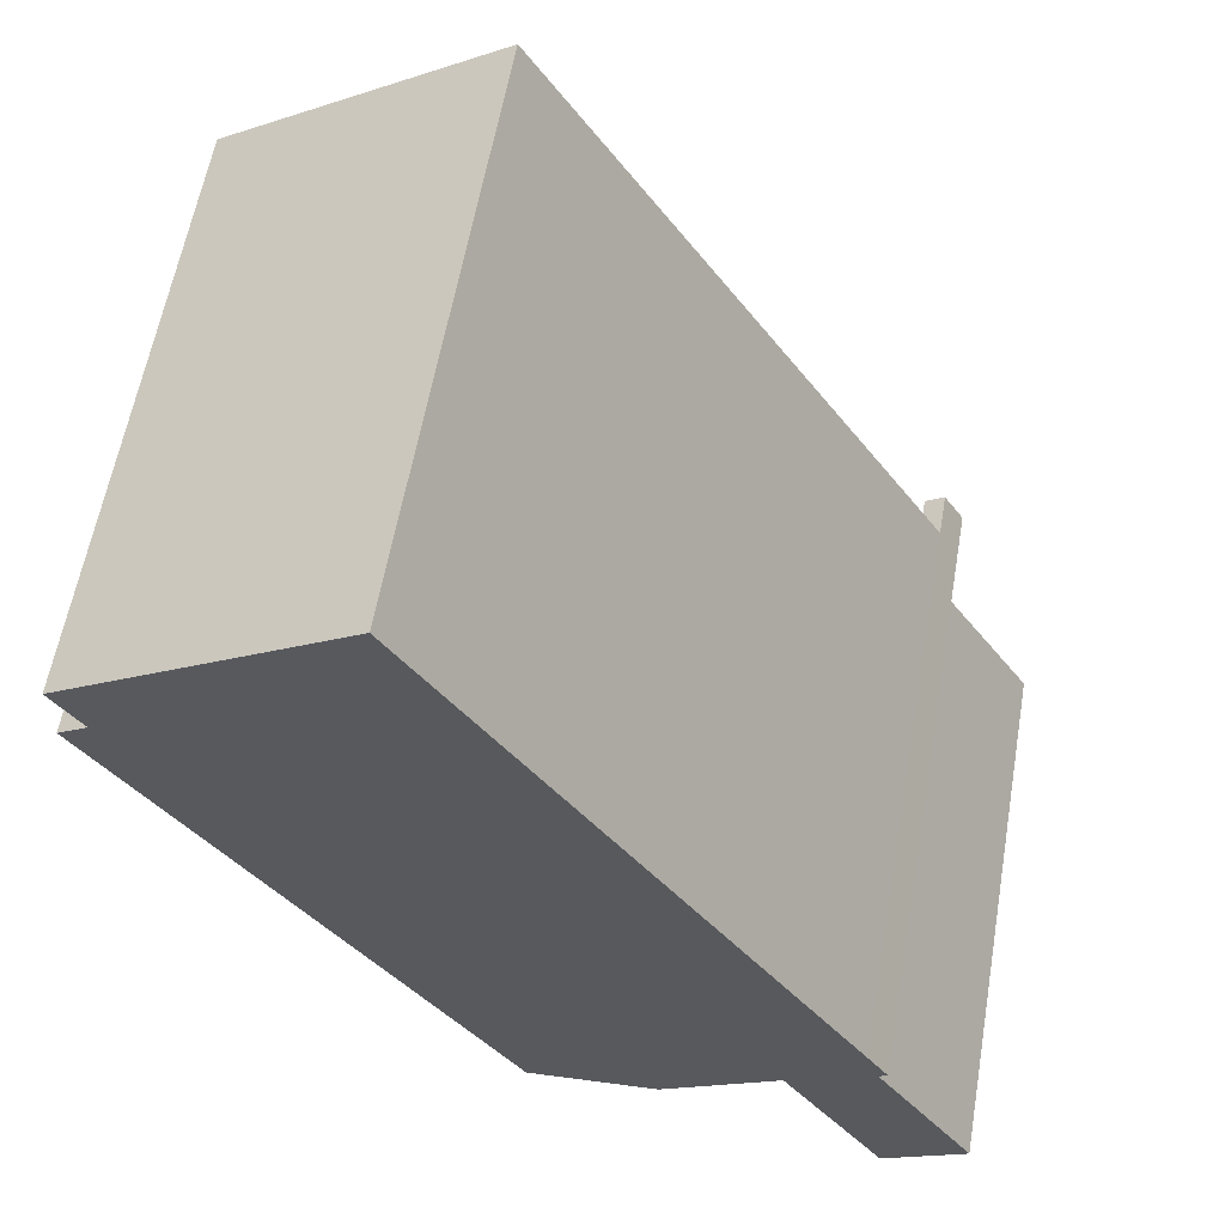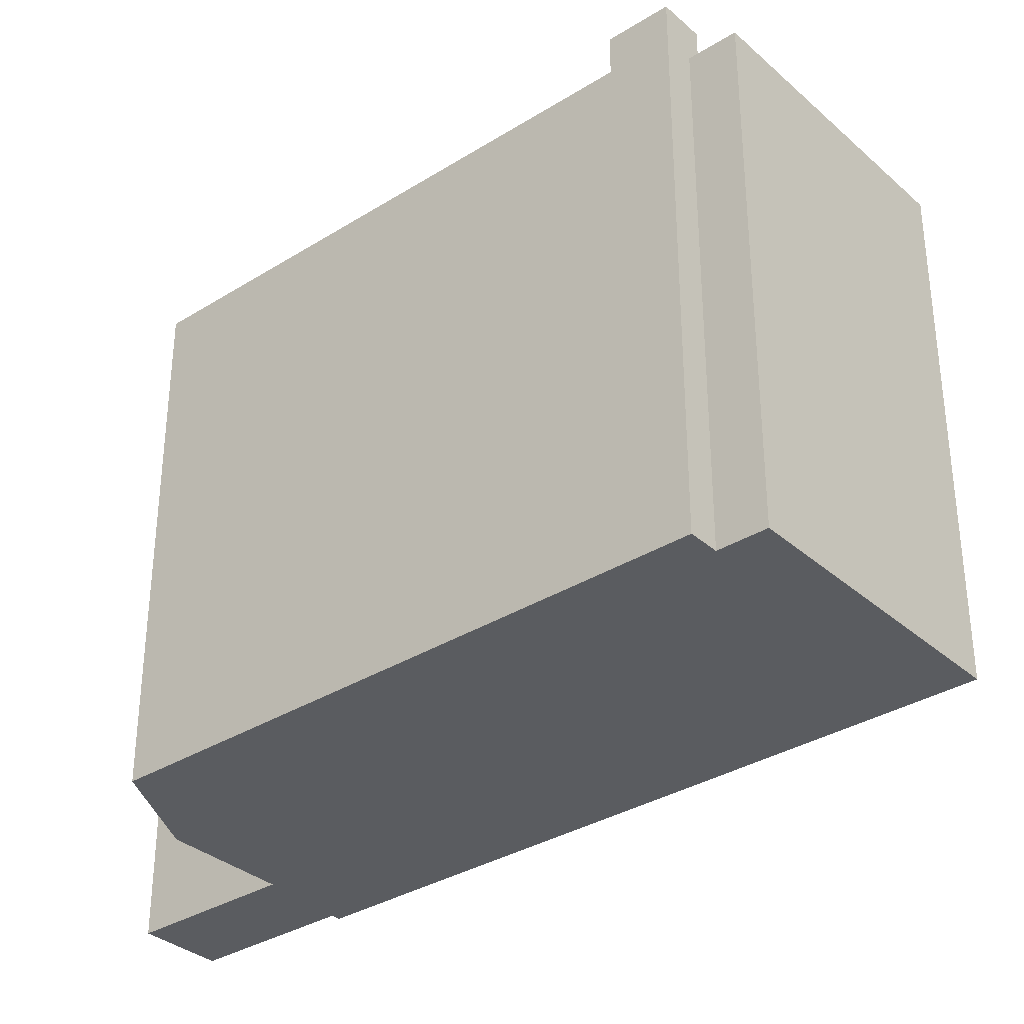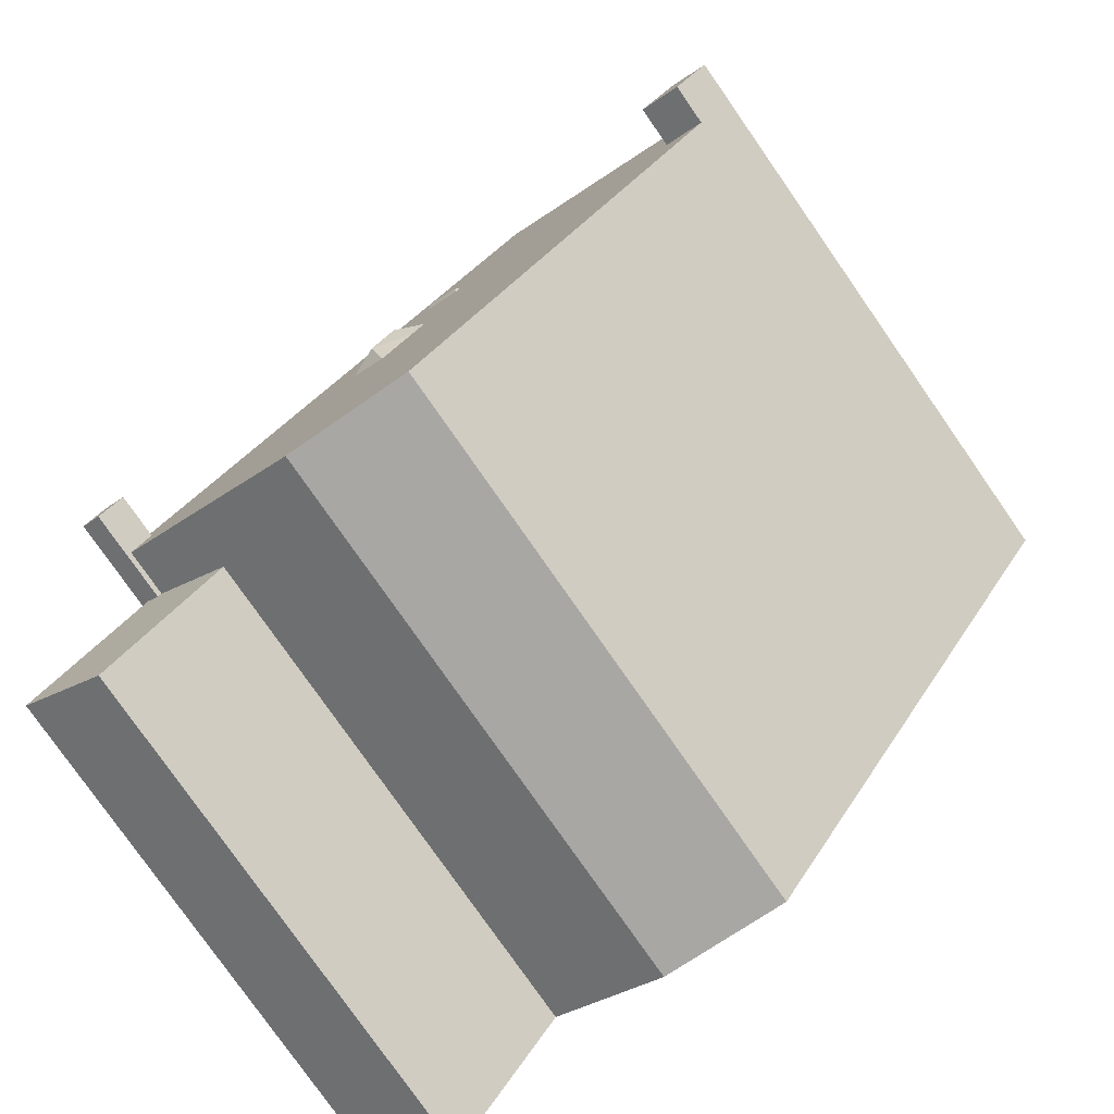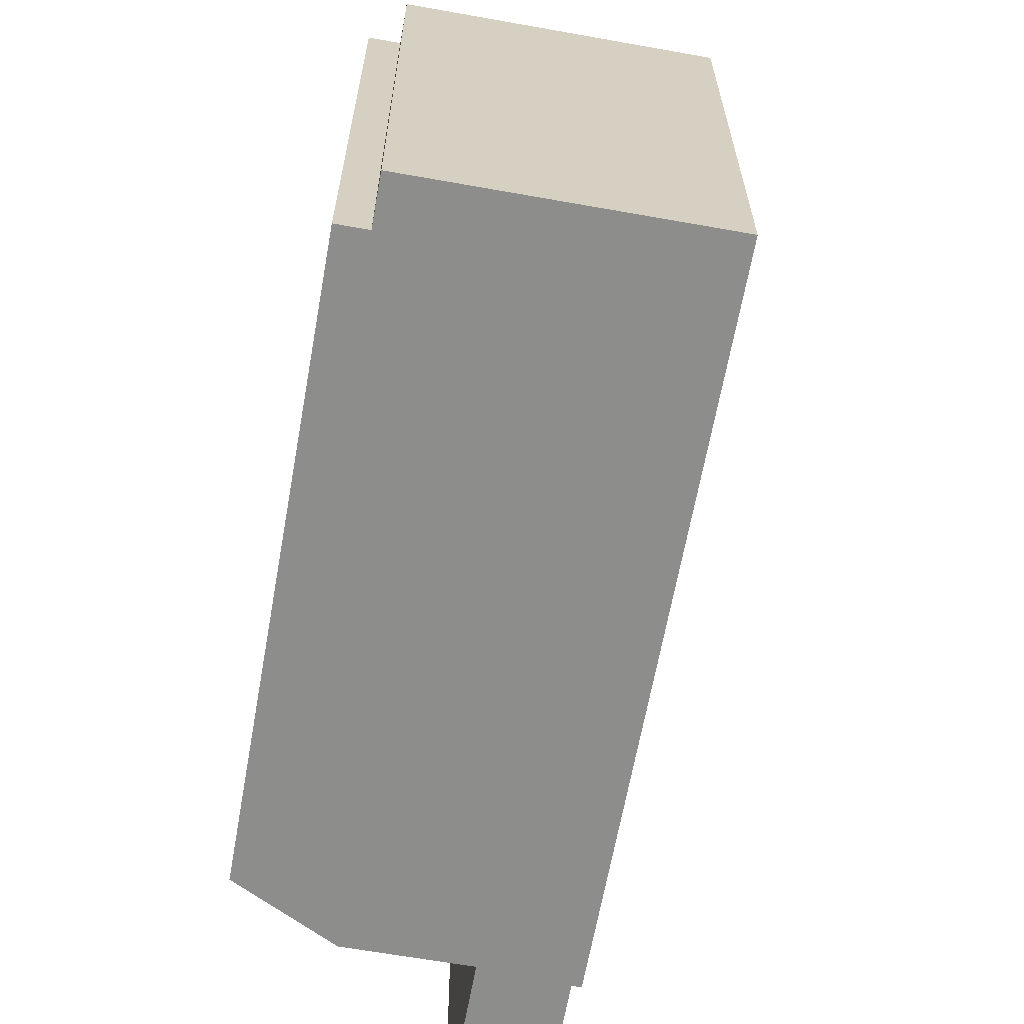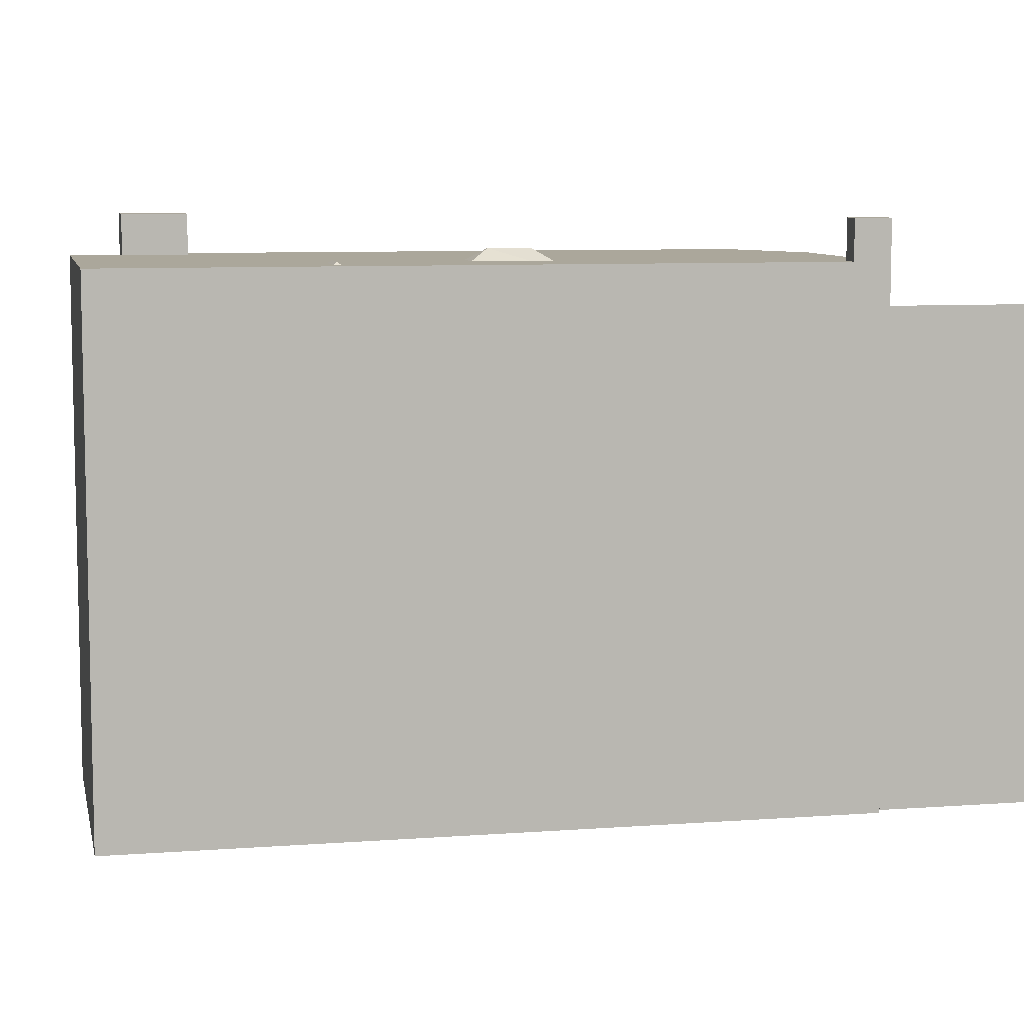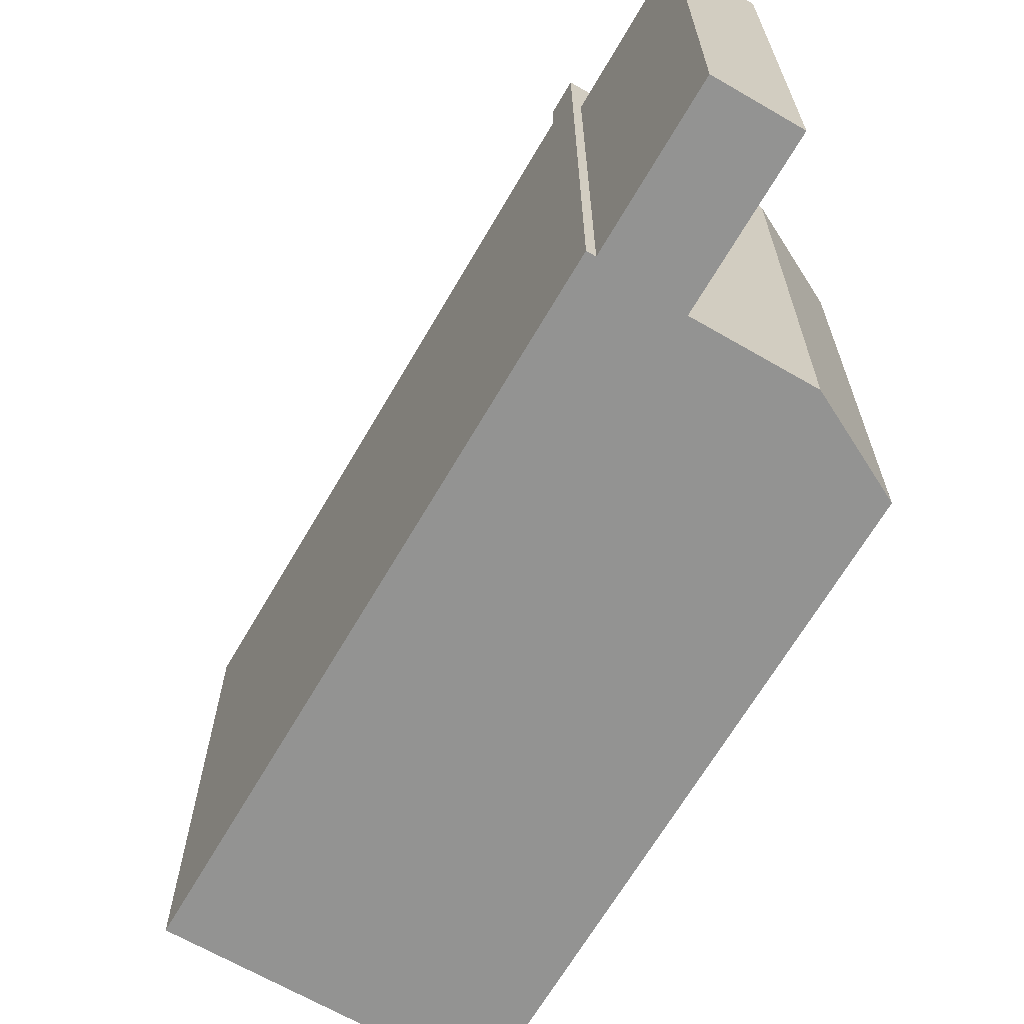
<metadata>
{"format":"obj","ext":"obj","renderer":"f3d","projection":"perspective","resolution":1024,"background":"white","views":[{"elev":59.4,"azim":9.9,"up":"+Z"},{"elev":-33.9,"azim":-82.5,"up":"+Y"},{"elev":-78.7,"azim":-145.1,"up":"+Z"},{"elev":-64.4,"azim":-42.9,"up":"+Y"},{"elev":8.1,"azim":45.6,"up":"+Y"},{"elev":-66.6,"azim":117.1,"up":"+Y"}]}
</metadata>
<code>
v 4.169 5.89 0.06124
v 6.357 5.891 -4.235
v 5.261 5.891 -5.754
v 5.261 5.891 -5.754
v 6.357 5.891 -4.235
v 6.437 5.891 -4.36
v 4.169 5.89 0.06124
v 6.762 5.891 -3.975
v 6.357 5.891 -4.235
v 0.1818 5.89 -7.562
v 3.435 5.89 1.204
v 4.169 5.89 0.06124
v -5.803 5.891 3.633
v -0.3836 5.89 4.187
v -0.2976 5.89 4.05
v -5.803 5.891 3.633
v -1.753 5.888 9.28
v -0.3836 5.89 4.187
v -6.657 5.891 3.085
v -5.803 5.891 3.633
v -0.2976 5.89 4.05
v -5.991 5.891 3.926
v -1.753 5.888 9.28
v -5.803 5.891 3.633
v -6.657 5.891 3.085
v -0.2976 5.89 4.05
v 3.435 5.89 1.204
v -1.753 5.888 9.28
v 0.3816 5.89 4.677
v 0.135 5.89 4.522
v -1.753 5.888 9.28
v 0.135 5.89 4.522
v -0.3836 5.89 4.187
v -1.753 5.888 9.28
v 3.435 5.89 1.204
v 0.3816 5.89 4.677
v 0.2201 5.89 4.386
v 0.4669 5.89 4.541
v 3.435 5.89 1.204
v 0.3816 5.89 4.677
v 3.435 5.89 1.204
v 0.4669 5.89 4.541
v -0.2976 5.89 4.05
v 0.2201 5.89 4.386
v 3.435 5.89 1.204
v -7.444 5.891 5.625
v -1.753 5.888 9.28
v -6.837 5.89 4.68
v 5.261 5.891 -5.754
v 6.437 5.891 -4.36
v 6.728 5.888 -4.812
v 2.85 5.89 -7.303
v 4.169 5.89 0.06124
v 5.261 5.891 -5.754
v -6.581 5.89 4.845
v -1.753 5.888 9.28
v -5.991 5.891 3.926
v -6.837 5.89 4.68
v -1.753 5.888 9.28
v -6.581 5.89 4.845
v 0.1818 5.89 -7.562
v 4.169 5.89 0.06124
v 2.85 5.89 -7.303
v -6.657 5.891 3.085
v 0.6388 5.891 0.6364
v 1.332 5.89 -0.3979
v -6.657 5.891 3.085
v 1.332 5.89 -0.3979
v 0.1818 5.89 -7.562
v 0.1818 5.89 -7.562
v 1.332 5.89 -0.3979
v 2.041 5.89 0.07782
v 0.1818 5.89 -7.562
v 2.041 5.89 0.07782
v 3.435 5.89 1.204
v -6.657 5.891 3.085
v 1.087 5.89 1.53
v 0.3774 5.891 1.054
v 1.087 5.89 1.53
v 3.435 5.89 1.204
v 1.78 5.89 0.4954
v -6.657 5.891 3.085
v 3.435 5.89 1.204
v 1.087 5.89 1.53
v 1.78 5.89 0.4954
v 3.435 5.89 1.204
v 2.041 5.89 0.07782
v -6.657 5.891 3.085
v 0.3774 5.891 1.054
v 0.6388 5.891 0.6364
v 1.332 5.89 -0.3979
v 1.442 6.147 0.1542
v 2.041 5.89 0.07782
v 0.3774 5.891 1.054
v 0.9498 6.147 0.9402
v 0.6388 5.891 0.6364
v 0.6388 5.891 0.6364
v 0.9498 6.147 0.9402
v 1.442 6.147 0.1542
v 0.6388 5.891 0.6364
v 1.442 6.147 0.1542
v 1.332 5.89 -0.3979
v 0.9498 6.147 0.9402
v 1.78 5.89 0.4954
v 2.041 5.89 0.07782
v 0.9498 6.147 0.9402
v 2.041 5.89 0.07782
v 1.442 6.147 0.1542
v 0.9498 6.147 0.9402
v 1.087 5.89 1.53
v 1.78 5.89 0.4954
v 0.3774 5.891 1.054
v 1.087 5.89 1.53
v 0.9498 6.147 0.9402
v -0.2742 5.949 4.159
v 0.135 5.89 4.522
v 0.3488 5.948 4.562
v -0.3836 5.89 4.187
v 0.135 5.89 4.522
v -0.2742 5.949 4.159
v 0.135 5.89 4.522
v 0.3816 5.89 4.677
v 0.3488 5.948 4.562
v -0.3836 5.89 4.187
v -0.2742 5.949 4.159
v -0.2976 5.89 4.05
v 0.3488 5.948 4.562
v 0.3816 5.89 4.677
v 0.4669 5.89 4.541
v 0.2201 5.89 4.386
v 0.3488 5.948 4.562
v 0.4669 5.89 4.541
v -0.2976 5.89 4.05
v -0.2742 5.949 4.159
v 0.3488 5.948 4.562
v -0.2976 5.89 4.05
v 0.3488 5.948 4.562
v 0.2201 5.89 4.386
v 7.018 6.789 -4.771
v 7.132 6.789 -4.552
v 7.198 6.789 -4.655
v 6.728 6.789 -4.812
v 7.132 6.789 -4.552
v 7.018 6.789 -4.771
v 6.357 6.787 -4.235
v 6.762 6.789 -3.975
v 7.132 6.789 -4.552
v 6.357 6.787 -4.235
v 7.132 6.789 -4.552
v 6.728 6.789 -4.812
v 6.728 6.789 -4.812
v 7.018 6.789 -4.771
v 6.794 6.789 -4.915
v 7.018 4.958 -4.771
v 9.093 4.958 -8
v 7.401 4.773 -9.086
v 5.261 4.774 -5.754
v 6.728 4.934 -4.812
v 7.401 4.773 -9.086
v 6.794 4.934 -4.915
v 7.018 4.958 -4.771
v 7.401 4.773 -9.086
v 6.728 4.934 -4.812
v 6.794 4.934 -4.915
v 7.401 4.773 -9.086
v -6.837 6.792 4.68
v -5.803 6.792 3.633
v -6.657 6.791 3.085
v -6.837 6.792 4.68
v -6.581 6.792 4.845
v -5.803 6.792 3.633
v -7.435 6.791 4.296
v -6.837 6.792 4.68
v -6.657 6.791 3.085
v -7.444 5.891 5.625
v -6.837 5.89 4.68
v -6.837 -5.848 4.68
v -7.444 -5.848 5.625
v -4.599 -5.848 7.453
v -1.753 -5.848 9.28
v -1.753 5.888 9.28
v -7.444 5.891 5.625
v -7.444 -5.848 5.625
v -4.599 -5.848 7.453
v -7.444 5.891 5.625
v -4.599 -5.848 7.453
v -1.753 5.888 9.28
v 0.8408 -5.848 5.242
v 3.435 -5.848 1.204
v 3.435 5.89 1.204
v -1.753 5.888 9.28
v -1.753 -5.848 9.28
v 0.8408 -5.848 5.242
v -1.753 5.888 9.28
v 0.8408 -5.848 5.242
v 3.435 5.89 1.204
v 3.435 -5.848 1.204
v 4.169 -5.848 0.06124
v 4.169 5.89 0.06124
v 3.435 5.89 1.204
v 5.465 -5.848 -1.957
v 6.762 -5.848 -3.975
v 6.762 5.891 -3.975
v 4.169 5.89 0.06124
v 4.169 -5.848 0.06124
v 5.465 -5.848 -1.957
v 4.169 5.89 0.06124
v 5.465 -5.848 -1.957
v 6.762 5.891 -3.975
v 6.762 -5.848 -3.975
v 7.132 -5.848 -4.552
v 7.132 5.891 -4.552
v 6.762 5.891 -3.975
v 7.132 -5.848 -4.552
v 7.198 -5.848 -4.655
v 7.198 6.789 -4.655
v 7.132 5.891 -4.552
v 7.132 6.789 -4.552
v 7.132 5.891 -4.552
v 7.198 6.789 -4.655
v 6.762 5.891 -3.975
v 7.132 5.891 -4.552
v 7.132 6.789 -4.552
v 6.762 6.789 -3.975
v 5.261 5.891 -5.754
v 6.728 5.888 -4.812
v 6.728 4.934 -4.812
v 5.261 4.774 -5.754
v 2.85 5.89 -7.303
v 4.055 -5.848 -6.528
v 2.85 -5.848 -7.303
v 2.85 5.89 -7.303
v 5.261 5.891 -5.754
v 4.055 -5.848 -6.528
v 4.055 -5.848 -6.528
v 5.261 5.891 -5.754
v 5.261 4.774 -5.754
v 4.055 -5.848 -6.528
v 5.261 4.774 -5.754
v 5.261 -5.848 -5.754
v 0.1818 5.89 -7.562
v 1.516 -5.848 -7.432
v 0.1818 -5.848 -7.562
v 1.516 -5.848 -7.432
v 2.85 5.89 -7.303
v 2.85 -5.848 -7.303
v 0.1818 5.89 -7.562
v 2.85 5.89 -7.303
v 1.516 -5.848 -7.432
v -6.657 5.891 3.085
v -3.238 -5.848 -2.238
v -6.657 -5.848 3.085
v -3.238 -5.848 -2.238
v 0.1818 5.89 -7.562
v 0.1818 -5.848 -7.562
v -6.657 5.891 3.085
v 0.1818 5.89 -7.562
v -3.238 -5.848 -2.238
v -7.435 5.891 4.296
v -6.657 5.891 3.085
v -6.657 -5.848 3.085
v -7.435 -5.848 4.296
v -7.435 6.791 4.296
v -6.657 6.791 3.085
v -6.657 5.891 3.085
v -7.435 5.891 4.296
v -7.435 -5.848 4.296
v -6.837 -5.848 4.68
v -6.837 5.89 4.68
v -7.435 5.891 4.296
v -7.435 5.891 4.296
v -6.837 5.89 4.68
v -6.837 6.792 4.68
v -7.435 6.791 4.296
v -6.837 5.89 4.68
v -6.581 5.89 4.845
v -6.581 6.792 4.845
v -6.837 6.792 4.68
v 7.018 6.789 -4.771
v 7.198 6.789 -4.655
v 7.018 4.958 -4.771
v 7.018 4.958 -4.771
v 7.198 6.789 -4.655
v 7.198 -5.848 -4.655
v 7.018 -5.848 -4.771
v 6.794 6.789 -4.915
v 7.018 6.789 -4.771
v 7.018 4.958 -4.771
v 6.794 4.934 -4.915
v 6.728 6.789 -4.812
v 6.794 6.789 -4.915
v 6.728 5.888 -4.812
v 6.728 5.888 -4.812
v 6.794 4.934 -4.915
v 6.728 4.934 -4.812
v 6.728 5.888 -4.812
v 6.794 6.789 -4.915
v 6.794 4.934 -4.915
v 6.357 6.787 -4.235
v 6.437 5.891 -4.36
v 6.357 5.891 -4.235
v 6.437 5.891 -4.36
v 6.728 6.789 -4.812
v 6.728 5.888 -4.812
v 6.357 6.787 -4.235
v 6.728 6.789 -4.812
v 6.437 5.891 -4.36
v 7.018 -5.848 -4.771
v 9.093 -5.848 -8
v 9.093 4.958 -8
v 7.018 4.958 -4.771
v 7.401 4.773 -9.086
v 9.093 4.958 -8
v 9.093 -5.848 -8
v 7.401 -5.848 -9.086
v 5.261 4.774 -5.754
v 6.331 -5.848 -7.42
v 5.261 -5.848 -5.754
v 6.331 -5.848 -7.42
v 7.401 4.773 -9.086
v 7.401 -5.848 -9.086
v 5.261 4.774 -5.754
v 7.401 4.773 -9.086
v 6.331 -5.848 -7.42
v 6.357 5.891 -4.235
v 6.762 5.891 -3.975
v 6.762 6.789 -3.975
v 6.357 6.787 -4.235
v -5.991 5.891 3.926
v -5.803 5.891 3.633
v -5.803 6.792 3.633
v -6.581 6.792 4.845
v -6.581 5.89 4.845
v -5.991 5.891 3.926
v -6.581 6.792 4.845
v -5.991 5.891 3.926
v -5.803 6.792 3.633
v -6.657 6.791 3.085
v -5.803 6.792 3.633
v -5.803 5.891 3.633
v -6.657 5.891 3.085
v -7.444 -5.848 5.625
v -6.837 -5.848 4.68
v -7.435 -5.848 4.296
v -6.657 -5.848 3.085
v -3.238 -5.848 -2.238
v 0.1818 -5.848 -7.562
v 1.516 -5.848 -7.432
v 2.85 -5.848 -7.303
v 4.055 -5.848 -6.528
v 5.261 -5.848 -5.754
v 6.331 -5.848 -7.42
v 7.401 -5.848 -9.086
v 9.093 -5.848 -8
v 7.018 -5.848 -4.771
v 7.198 -5.848 -4.655
v 7.132 -5.848 -4.552
v 6.762 -5.848 -3.975
v 5.465 -5.848 -1.957
v 4.169 -5.848 0.06124
v 3.435 -5.848 1.204
v 0.8408 -5.848 5.242
v -1.753 -5.848 9.28
v -4.599 -5.848 7.453
g CDNNDG02_0006930
f 1 2 3
f 4 5 6
f 7 8 9
f 10 11 12
f 13 14 15
f 16 17 18
f 19 20 21
f 22 23 24
f 25 26 27
f 28 29 30
f 31 32 33
f 34 35 36
f 37 38 39
f 40 41 42
f 43 44 45
f 46 47 48
f 49 50 51
f 52 53 54
f 55 56 57
f 58 59 60
f 61 62 63
f 64 65 66
f 67 68 69
f 70 71 72
f 73 74 75
f 76 77 78
f 79 80 81
f 82 83 84
f 85 86 87
f 88 89 90
f 91 92 93
f 94 95 96
f 97 98 99
f 100 101 102
f 103 104 105
f 106 107 108
f 109 110 111
f 112 113 114
f 115 116 117
f 118 119 120
f 121 122 123
f 124 125 126
f 127 128 129
f 130 131 132
f 133 134 135
f 136 137 138
f 139 140 141
f 142 143 144
f 145 146 147
f 148 149 150
f 151 152 153
f 154 155 156
f 157 158 159
f 160 161 162
f 163 164 165
f 166 167 168
f 169 170 171
f 172 173 174
f 176 177 178
f 175 176 178
f 179 180 181
f 182 183 184
f 185 186 187
f 188 189 190
f 191 192 193
f 194 195 196
f 198 199 197
f 197 199 200
f 201 202 203
f 204 205 206
f 207 208 209
f 211 212 210
f 210 212 213
f 215 216 217
f 214 215 217
f 218 219 220
f 224 221 223
f 222 223 221
f 225 227 228
f 225 226 227
f 229 230 231
f 232 233 234
f 235 236 237
f 238 239 240
f 241 242 243
f 244 245 246
f 247 248 249
f 250 251 252
f 253 254 255
f 256 257 258
f 260 261 262
f 259 260 262
f 266 263 265
f 265 263 264
f 267 269 270
f 269 267 268
f 271 273 274
f 273 271 272
f 275 277 278
f 277 275 276
f 279 280 281
f 282 284 285
f 284 282 283
f 286 288 289
f 286 287 288
f 290 291 292
f 293 294 295
f 296 297 298
f 299 300 301
f 302 303 304
f 305 306 307
f 309 310 308
f 308 310 311
f 312 314 315
f 312 313 314
f 316 317 318
f 319 320 321
f 322 323 324
f 326 327 328
f 325 326 328
f 329 330 331
f 332 333 334
f 335 336 337
f 338 340 341
f 338 339 340
f 362 363 364
f 345 362 364
f 346 361 362
f 346 360 361
f 342 343 364
f 343 344 345
f 343 345 364
f 348 359 360
f 345 346 362
f 346 347 348
f 346 348 360
f 348 349 350
f 348 350 359
f 351 358 359
f 350 351 359
f 351 352 355
f 352 353 354
f 355 357 358
f 352 354 355
f 355 356 357
f 351 355 358

</code>
